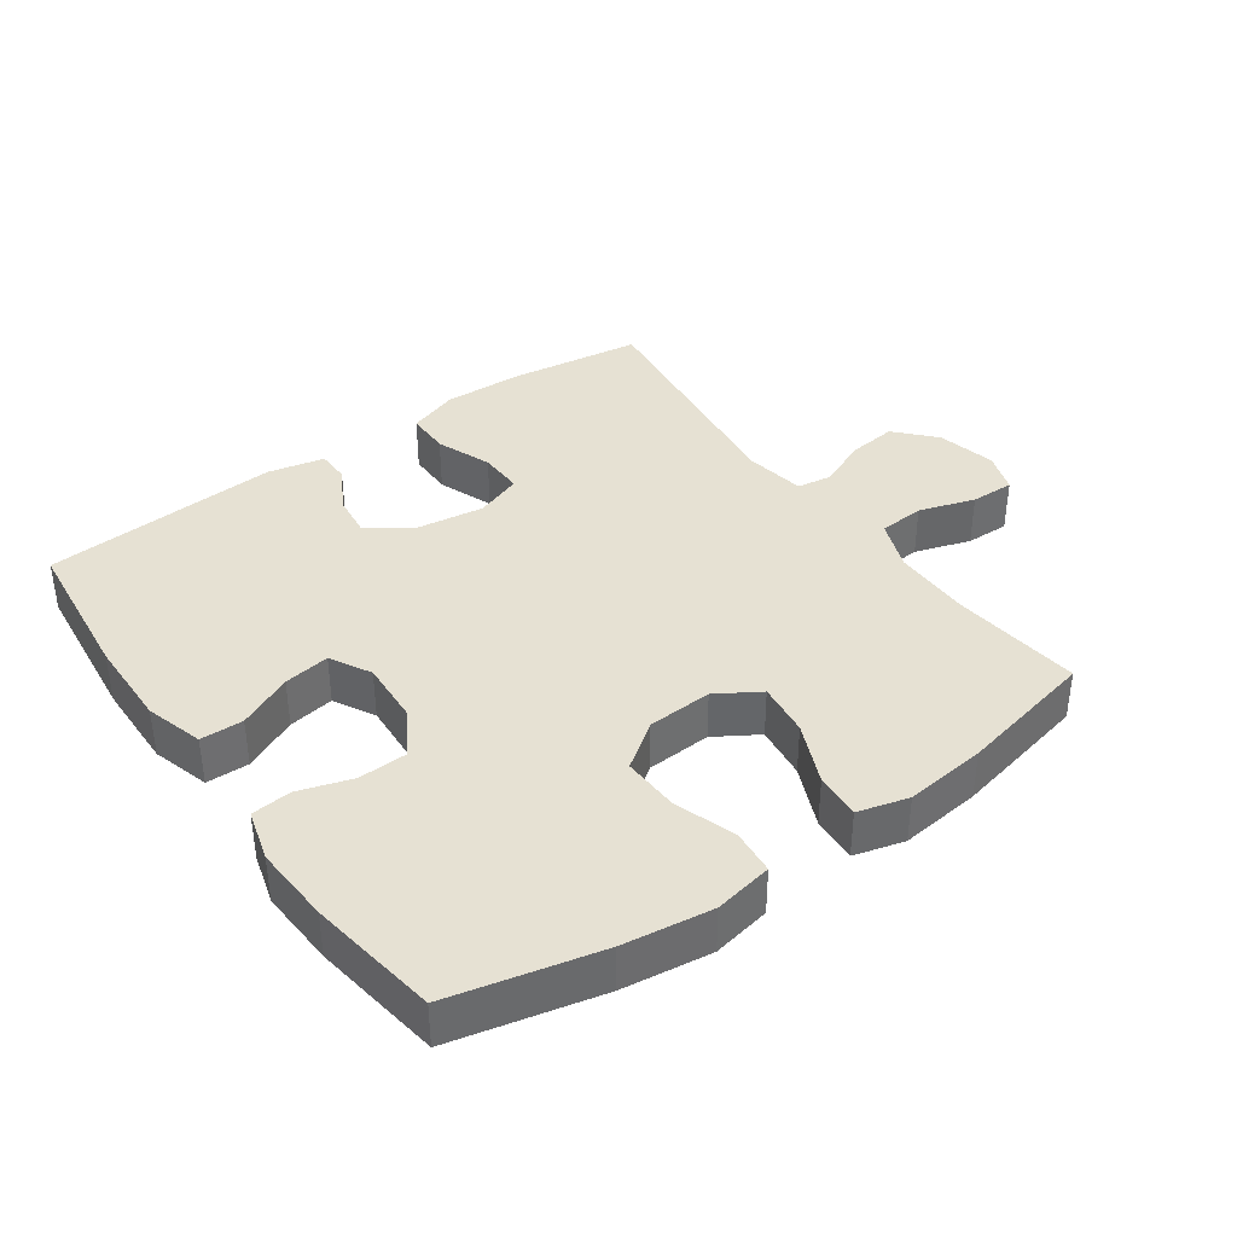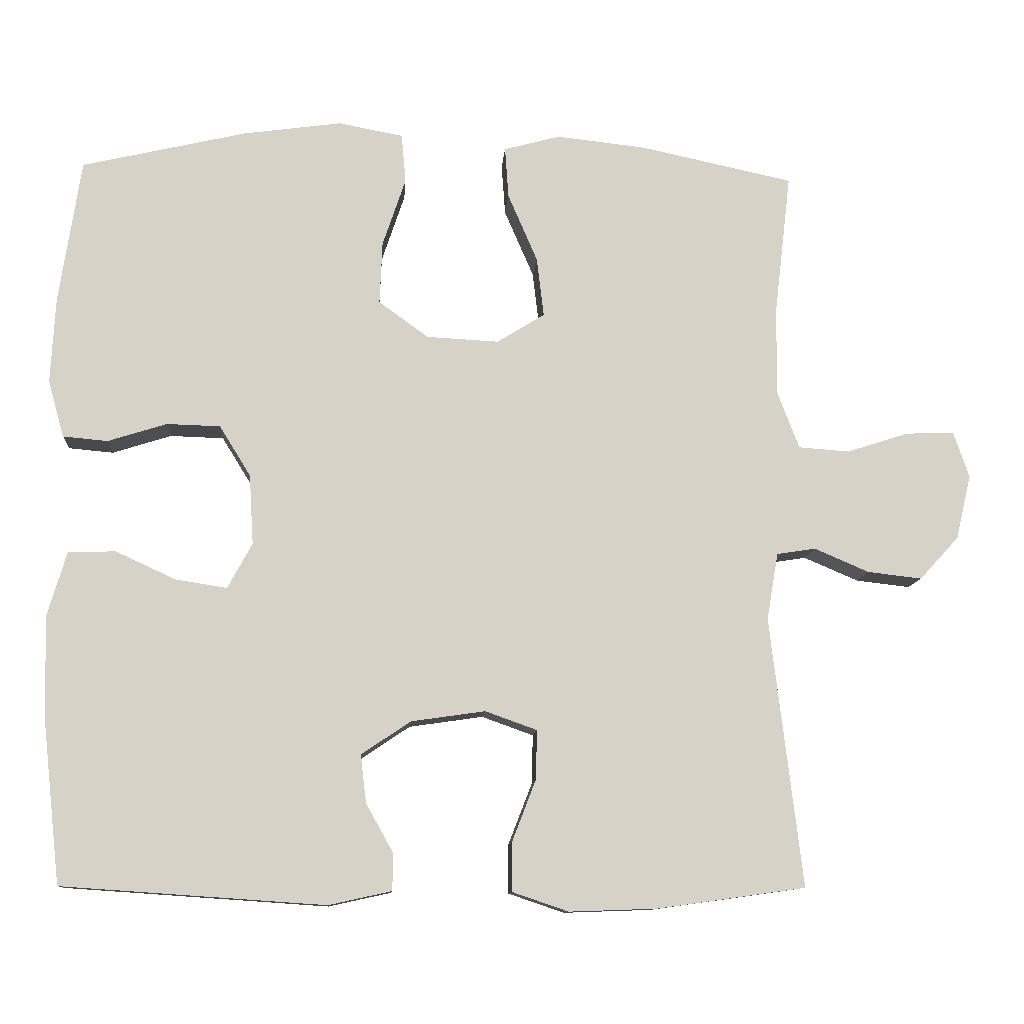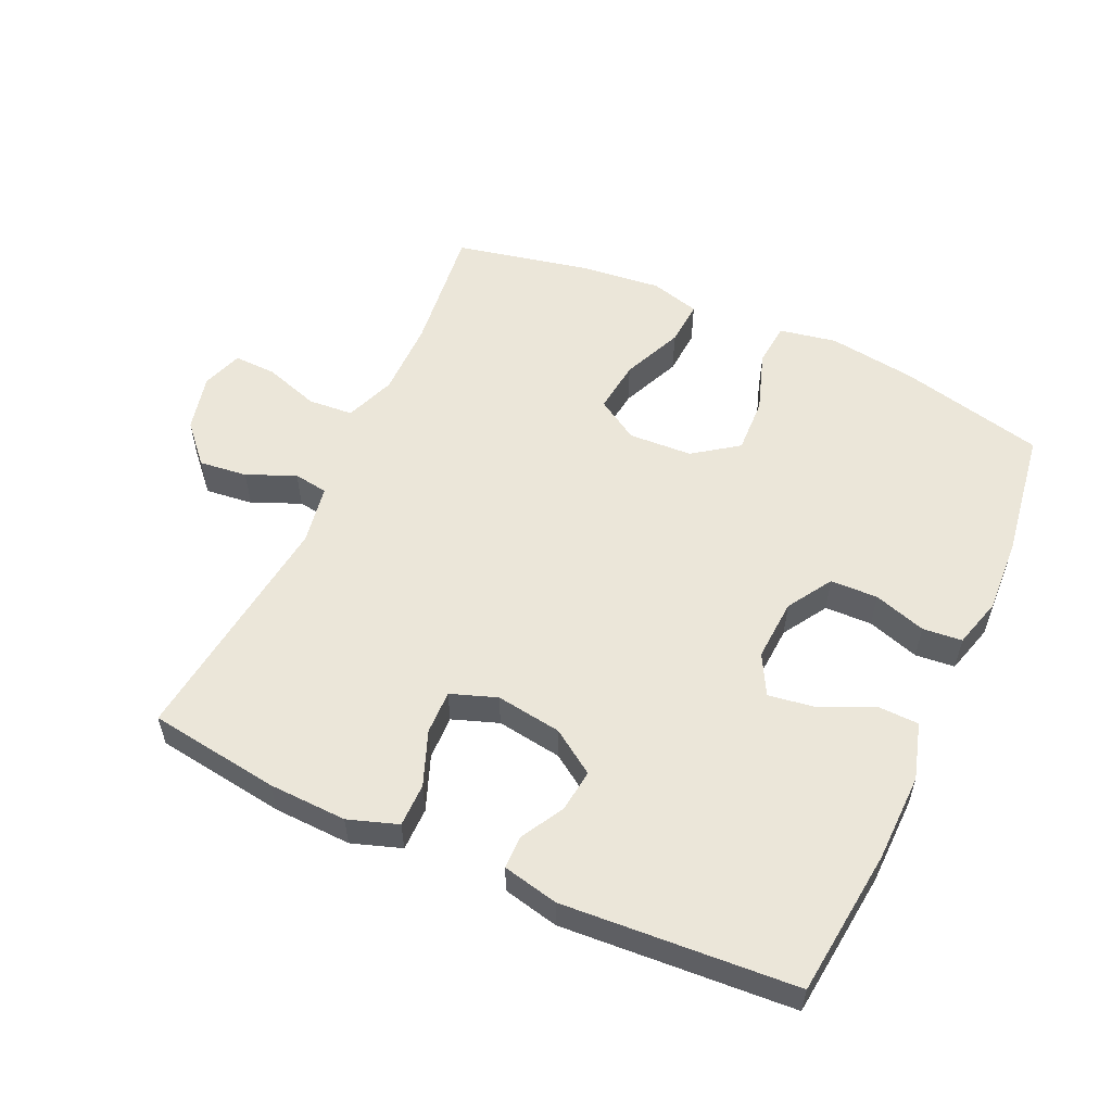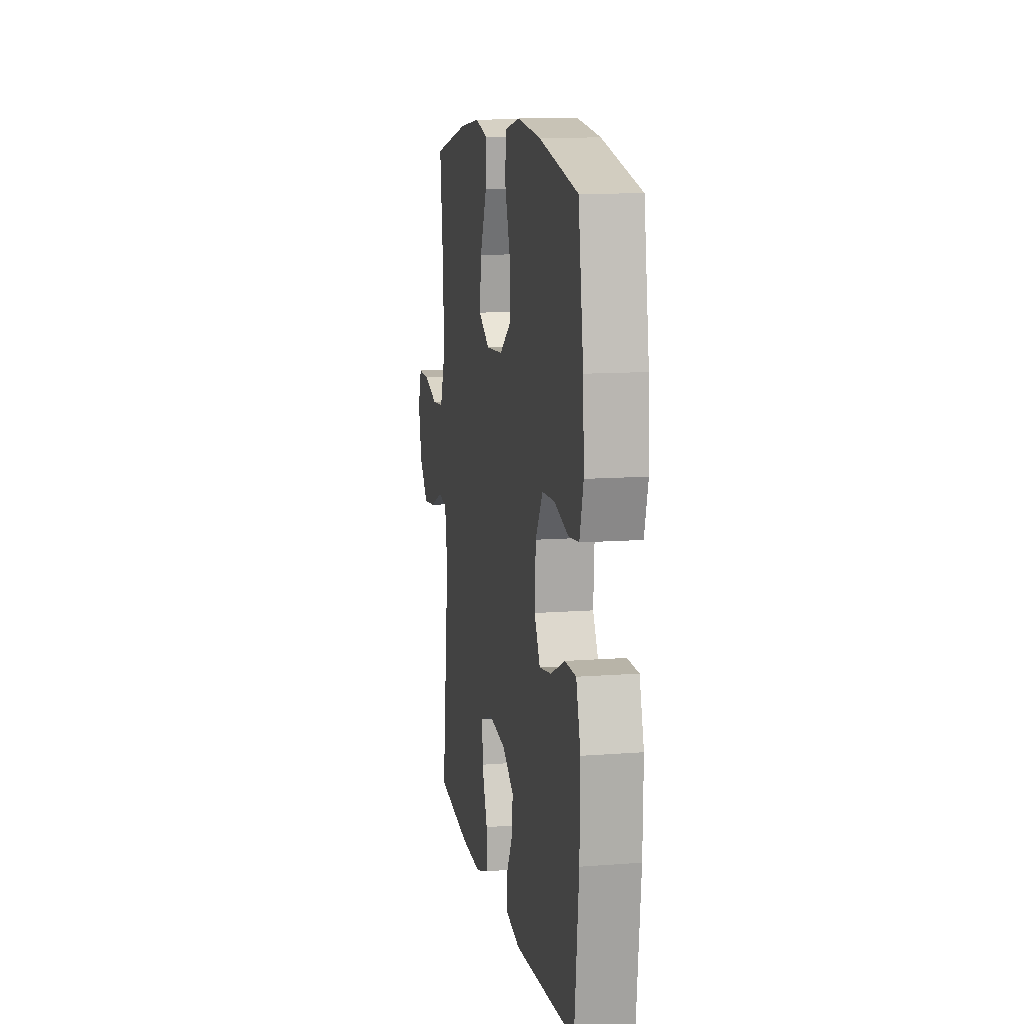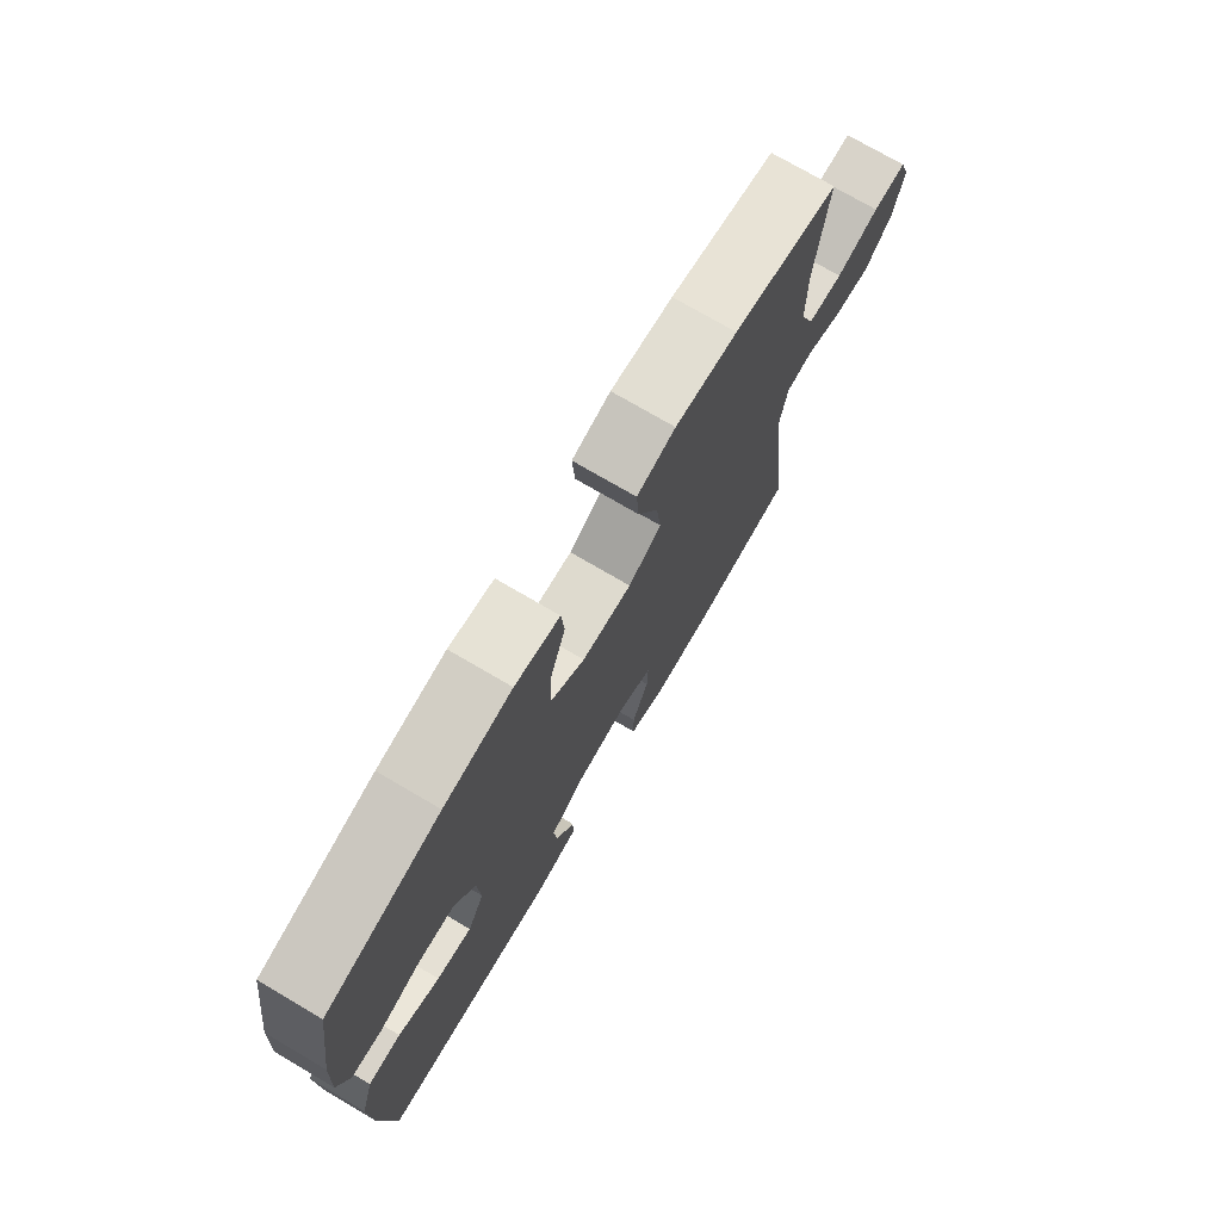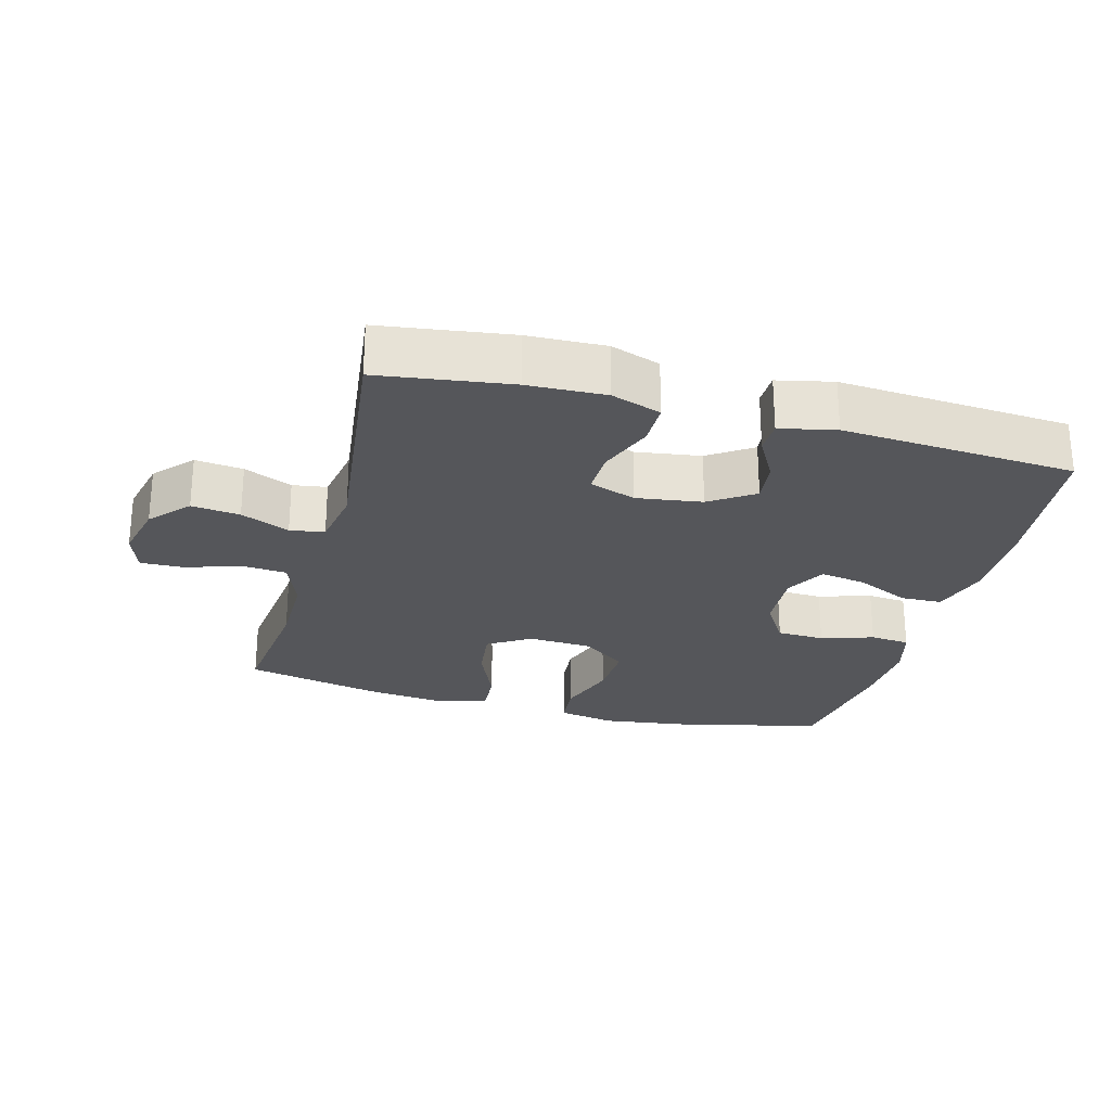
<metadata>
{"format":"obj","ext":"obj","renderer":"f3d","projection":"perspective","resolution":1024,"background":"white","views":[{"elev":38.6,"azim":-35.4,"up":"+Y"},{"elev":-10.9,"azim":-3.9,"up":"+Z"},{"elev":55.9,"azim":-155.4,"up":"+Y"},{"elev":11.5,"azim":-100.5,"up":"+Z"},{"elev":74.2,"azim":-59.6,"up":"+Z"},{"elev":-26.0,"azim":164.9,"up":"+Y"}]}
</metadata>
<code>
o path1450_path1450.001
v 0.4315 0.0375 -0.1477
v 0.4472 0.0375 -0.05629
v 0.5 0.0375 -0.04823
v 0.5746 0.0375 -0.08021
v 0.6486 0.0375 -0.0888
v 0.7019 0.0375 -0.03058
v 0.7226 0.0375 0.05786
v 0.7013 0.0375 0.1199
v 0.6353 0.0375 0.1181
v 0.551 0.0375 0.09091
v 0.4817 0.0375 0.09603
v 0.4522 0.0375 0.1732
v 0.4526 0.0375 0.2909
v 0.4753 0.0375 0.4873
v 0.2668 0.0375 0.5321
v 0.1438 0.0375 0.5457
v 0.06753 0.0375 0.5249
v 0.07236 0.0375 0.4554
v 0.1125 0.0375 0.3625
v 0.1223 0.0375 0.2814
v 0.05729 0.0375 0.2413
v -0.04083 0.0375 0.2465
v -0.109 0.0375 0.2954
v -0.1054 0.0375 0.3809
v -0.07394 0.0375 0.4743
v -0.07987 0.0375 0.5413
v -0.1681 0.0375 0.5578
v -0.3025 0.0375 0.5393
v -0.5267 0.0375 0.4873
v -0.5564 0.0375 0.2909
v -0.5627 0.0375 0.1732
v -0.541 0.0375 0.09587
v -0.4802 0.0375 0.09024
v -0.3998 0.0375 0.1157
v -0.3268 0.0375 0.1134
v -0.2843 0.0375 0.04458
v -0.2786 0.0375 -0.05065
v -0.3122 0.0375 -0.1123
v -0.382 0.0375 -0.1014
v -0.4639 0.0375 -0.06351
v -0.5285 0.0375 -0.06516
v -0.5543 0.0375 -0.1522
v -0.5516 0.0375 -0.2874
v -0.5267 0.0375 -0.5144
v -0.1686 0.0375 -0.5389
v -0.08307 0.0375 -0.52
v -0.08225 0.0375 -0.4701
v -0.1195 0.0375 -0.403
v -0.1273 0.0375 -0.3379
v -0.05994 0.0375 -0.2927
v 0.04082 0.0375 -0.2781
v 0.1115 0.0375 -0.3034
v 0.1098 0.0375 -0.3707
v 0.07745 0.0375 -0.4542
v 0.0775 0.0375 -0.5209
v 0.1538 0.0375 -0.5468
v 0.2736 0.0375 -0.5426
v 0.4753 0.0375 -0.5144
v 0.4315 -0.0375 -0.1477
v 0.4472 -0.0375 -0.05629
v 0.5 -0.0375 -0.04823
v 0.5746 -0.0375 -0.08021
v 0.6486 -0.0375 -0.0888
v 0.7019 -0.0375 -0.03058
v 0.7226 -0.0375 0.05786
v 0.7013 -0.0375 0.1199
v 0.6353 -0.0375 0.1181
v 0.551 -0.0375 0.09091
v 0.4817 -0.0375 0.09603
v 0.4522 -0.0375 0.1732
v 0.4526 -0.0375 0.2909
v 0.4753 -0.0375 0.4873
v 0.2668 -0.0375 0.5321
v 0.1438 -0.0375 0.5457
v 0.06753 -0.0375 0.5249
v 0.07236 -0.0375 0.4554
v 0.1125 -0.0375 0.3625
v 0.1223 -0.0375 0.2814
v 0.05729 -0.0375 0.2413
v -0.04083 -0.0375 0.2465
v -0.109 -0.0375 0.2954
v -0.1054 -0.0375 0.3809
v -0.07394 -0.0375 0.4743
v -0.07987 -0.0375 0.5413
v -0.1681 -0.0375 0.5578
v -0.3025 -0.0375 0.5393
v -0.5267 -0.0375 0.4873
v -0.5564 -0.0375 0.2909
v -0.5627 -0.0375 0.1732
v -0.541 -0.0375 0.09587
v -0.4802 -0.0375 0.09024
v -0.3998 -0.0375 0.1157
v -0.3268 -0.0375 0.1134
v -0.2843 -0.0375 0.04458
v -0.2786 -0.0375 -0.05065
v -0.3122 -0.0375 -0.1123
v -0.382 -0.0375 -0.1014
v -0.4639 -0.0375 -0.06351
v -0.5285 -0.0375 -0.06516
v -0.5543 -0.0375 -0.1522
v -0.5516 -0.0375 -0.2874
v -0.5267 -0.0375 -0.5144
v -0.1686 -0.0375 -0.5389
v -0.08307 -0.0375 -0.52
v -0.08225 -0.0375 -0.4701
v -0.1195 -0.0375 -0.403
v -0.1273 -0.0375 -0.3379
v -0.05994 -0.0375 -0.2927
v 0.04082 -0.0375 -0.2781
v 0.1115 -0.0375 -0.3034
v 0.1098 -0.0375 -0.3707
v 0.07745 -0.0375 -0.4542
v 0.0775 -0.0375 -0.5209
v 0.1538 -0.0375 -0.5468
v 0.2736 -0.0375 -0.5426
v 0.4753 -0.0375 -0.5144
v -0.07987 0.0375 0.5413
v -0.07987 0.0375 0.5413
v -0.1681 0.0375 0.5578
v -0.3025 0.0375 0.5393
v 0.2668 0.0375 0.5321
v 0.1438 0.0375 0.5457
v 0.06753 0.0375 0.5249
v 0.06753 0.0375 0.5249
v -0.07394 0.0375 0.4743
v 0.07236 0.0375 0.4554
v 0.4753 0.0375 0.4873
v 0.4753 0.0375 0.4873
v -0.5267 0.0375 0.4873
v -0.5267 0.0375 0.4873
v -0.1054 0.0375 0.3809
v 0.1125 0.0375 0.3625
v -0.5564 0.0375 0.2909
v 0.4526 0.0375 0.2909
v -0.109 0.0375 0.2954
v 0.1223 0.0375 0.2814
v 0.1223 0.0375 0.2814
v -0.04083 0.0375 0.2465
v -0.5627 0.0375 0.1732
v 0.4522 0.0375 0.1732
v 0.05729 0.0375 0.2413
v 0.4817 0.0375 0.09603
v 0.4817 0.0375 0.09603
v -0.541 0.0375 0.09587
v -0.541 0.0375 0.09587
v 0.7226 0.0375 0.05786
v 0.7013 0.0375 0.1199
v 0.7013 0.0375 0.1199
v 0.6353 0.0375 0.1181
v 0.551 0.0375 0.09091
v -0.3998 0.0375 0.1157
v -0.3268 0.0375 0.1134
v -0.4802 0.0375 0.09024
v -0.2843 0.0375 0.04458
v 0.7019 0.0375 -0.03058
v -0.2786 0.0375 -0.05065
v 0.6486 0.0375 -0.0888
v 0.5746 0.0375 -0.08021
v 0.5 0.0375 -0.04823
v 0.4472 0.0375 -0.05629
v 0.4472 0.0375 -0.05629
v -0.3122 0.0375 -0.1123
v -0.3122 0.0375 -0.1123
v 0.4315 0.0375 -0.1477
v -0.382 0.0375 -0.1014
v -0.4639 0.0375 -0.06351
v -0.5285 0.0375 -0.06516
v -0.5285 0.0375 -0.06516
v -0.5543 0.0375 -0.1522
v -0.5516 0.0375 -0.2874
v 0.04082 0.0375 -0.2781
v 0.1115 0.0375 -0.3034
v 0.1115 0.0375 -0.3034
v -0.05994 0.0375 -0.2927
v -0.1273 0.0375 -0.3379
v -0.1273 0.0375 -0.3379
v 0.1098 0.0375 -0.3707
v -0.1195 0.0375 -0.403
v 0.07745 0.0375 -0.4542
v -0.08225 0.0375 -0.4701
v 0.0775 0.0375 -0.5209
v 0.0775 0.0375 -0.5209
v -0.08307 0.0375 -0.52
v -0.08307 0.0375 -0.52
v 0.4753 0.0375 -0.5144
v 0.4753 0.0375 -0.5144
v -0.5267 0.0375 -0.5144
v -0.5267 0.0375 -0.5144
v -0.1686 0.0375 -0.5389
v 0.1538 0.0375 -0.5468
v 0.2736 0.0375 -0.5426
v -0.07987 -0.0375 0.5413
v -0.07987 -0.0375 0.5413
v -0.1681 -0.0375 0.5578
v -0.3025 -0.0375 0.5393
v 0.2668 -0.0375 0.5321
v 0.1438 -0.0375 0.5457
v 0.06753 -0.0375 0.5249
v 0.06753 -0.0375 0.5249
v -0.07394 -0.0375 0.4743
v 0.07236 -0.0375 0.4554
v 0.4753 -0.0375 0.4873
v 0.4753 -0.0375 0.4873
v -0.5267 -0.0375 0.4873
v -0.5267 -0.0375 0.4873
v -0.1054 -0.0375 0.3809
v 0.1125 -0.0375 0.3625
v -0.5564 -0.0375 0.2909
v 0.4526 -0.0375 0.2909
v -0.109 -0.0375 0.2954
v 0.1223 -0.0375 0.2814
v 0.1223 -0.0375 0.2814
v -0.04083 -0.0375 0.2465
v -0.5627 -0.0375 0.1732
v 0.4522 -0.0375 0.1732
v 0.05729 -0.0375 0.2413
v 0.4817 -0.0375 0.09603
v 0.4817 -0.0375 0.09603
v -0.541 -0.0375 0.09587
v -0.541 -0.0375 0.09587
v 0.7226 -0.0375 0.05786
v 0.7013 -0.0375 0.1199
v 0.7013 -0.0375 0.1199
v 0.6353 -0.0375 0.1181
v 0.551 -0.0375 0.09091
v -0.3998 -0.0375 0.1157
v -0.3268 -0.0375 0.1134
v -0.4802 -0.0375 0.09024
v -0.2843 -0.0375 0.04458
v 0.7019 -0.0375 -0.03058
v -0.2786 -0.0375 -0.05065
v 0.6486 -0.0375 -0.0888
v 0.5746 -0.0375 -0.08021
v 0.5 -0.0375 -0.04823
v 0.4472 -0.0375 -0.05629
v 0.4472 -0.0375 -0.05629
v -0.3122 -0.0375 -0.1123
v -0.3122 -0.0375 -0.1123
v 0.4315 -0.0375 -0.1477
v -0.382 -0.0375 -0.1014
v -0.4639 -0.0375 -0.06351
v -0.5285 -0.0375 -0.06516
v -0.5285 -0.0375 -0.06516
v -0.5543 -0.0375 -0.1522
v -0.5516 -0.0375 -0.2874
v 0.04082 -0.0375 -0.2781
v 0.1115 -0.0375 -0.3034
v 0.1115 -0.0375 -0.3034
v -0.05994 -0.0375 -0.2927
v -0.1273 -0.0375 -0.3379
v -0.1273 -0.0375 -0.3379
v 0.1098 -0.0375 -0.3707
v -0.1195 -0.0375 -0.403
v 0.07745 -0.0375 -0.4542
v -0.08225 -0.0375 -0.4701
v 0.0775 -0.0375 -0.5209
v 0.0775 -0.0375 -0.5209
v -0.08307 -0.0375 -0.52
v -0.08307 -0.0375 -0.52
v 0.4753 -0.0375 -0.5144
v 0.4753 -0.0375 -0.5144
v -0.5267 -0.0375 -0.5144
v -0.5267 -0.0375 -0.5144
v -0.1686 -0.0375 -0.5389
v 0.1538 -0.0375 -0.5468
v 0.2736 -0.0375 -0.5426
f 231 249 246
f 235 247 239
f 235 217 215
f 230 221 224
f 229 231 213
f 250 262 253
f 195 206 194
f 224 221 222
f 264 253 262
f 254 265 252
f 244 245 240
f 226 227 208
f 230 225 233
f 239 247 266
f 247 235 246
f 253 264 255
f 258 255 264
f 235 234 217
f 262 250 245
f 194 200 192
f 206 200 194
f 195 210 206
f 201 197 198
f 208 227 195
f 211 215 209
f 207 197 201
f 256 265 254
f 240 245 237
f 231 246 213
f 216 235 211
f 210 229 213
f 207 211 209
f 249 237 250
f 246 235 216
f 233 225 234
f 266 252 265
f 230 233 232
f 196 209 202
f 239 266 260
f 195 227 210
f 208 195 204
f 242 244 241
f 217 234 225
f 241 244 240
f 228 214 219
f 237 249 231
f 227 229 210
f 225 230 224
f 196 207 209
f 266 247 252
f 245 250 237
f 213 246 216
f 214 226 208
f 211 235 215
f 197 207 196
f 226 214 228
f 118 27 85 193
f 27 28 86 85
f 15 16 74 73
f 16 124 199 74
f 25 26 84 83
f 17 18 76 75
f 128 15 73 203
f 28 130 205 86
f 24 25 83 82
f 18 19 77 76
f 29 30 88 87
f 13 14 72 71
f 23 24 82 81
f 19 137 212 77
f 22 23 81 80
f 30 31 89 88
f 12 13 71 70
f 20 21 79 78
f 21 22 80 79
f 143 12 70 218
f 31 145 220 89
f 7 148 223 65
f 8 9 67 66
f 9 10 68 67
f 34 35 93 92
f 33 34 92 91
f 32 33 91 90
f 35 36 94 93
f 10 11 69 68
f 6 7 65 64
f 36 37 95 94
f 5 6 64 63
f 4 5 63 62
f 3 4 62 61
f 161 3 61 236
f 37 163 238 95
f 1 2 60 59
f 39 40 98 97
f 40 168 243 98
f 41 42 100 99
f 38 39 97 96
f 42 43 101 100
f 51 173 248 109
f 50 51 109 108
f 176 50 108 251
f 52 53 111 110
f 48 49 107 106
f 53 54 112 111
f 47 48 106 105
f 54 182 257 112
f 184 47 105 259
f 186 1 59 261
f 43 188 263 101
f 45 46 104 103
f 55 56 114 113
f 44 45 103 102
f 57 58 116 115
f 56 57 115 114
f 156 171 174
f 160 164 172
f 160 140 142
f 155 149 146
f 154 138 156
f 175 178 187
f 120 119 131
f 149 147 146
f 189 187 178
f 179 177 190
f 169 165 170
f 151 133 152
f 155 158 150
f 164 191 172
f 172 171 160
f 178 180 189
f 183 189 180
f 160 142 159
f 187 170 175
f 119 117 125
f 131 119 125
f 120 131 135
f 126 123 122
f 133 120 152
f 136 134 140
f 132 126 122
f 181 179 190
f 165 162 170
f 156 138 171
f 141 136 160
f 135 138 154
f 132 134 136
f 174 175 162
f 171 141 160
f 158 159 150
f 191 190 177
f 155 157 158
f 121 127 134
f 164 185 191
f 120 135 152
f 133 129 120
f 167 166 169
f 142 150 159
f 166 165 169
f 153 144 139
f 162 156 174
f 152 135 154
f 150 149 155
f 121 134 132
f 191 177 172
f 170 162 175
f 138 141 171
f 139 133 151
f 136 140 160
f 122 121 132
f 151 153 139

</code>
